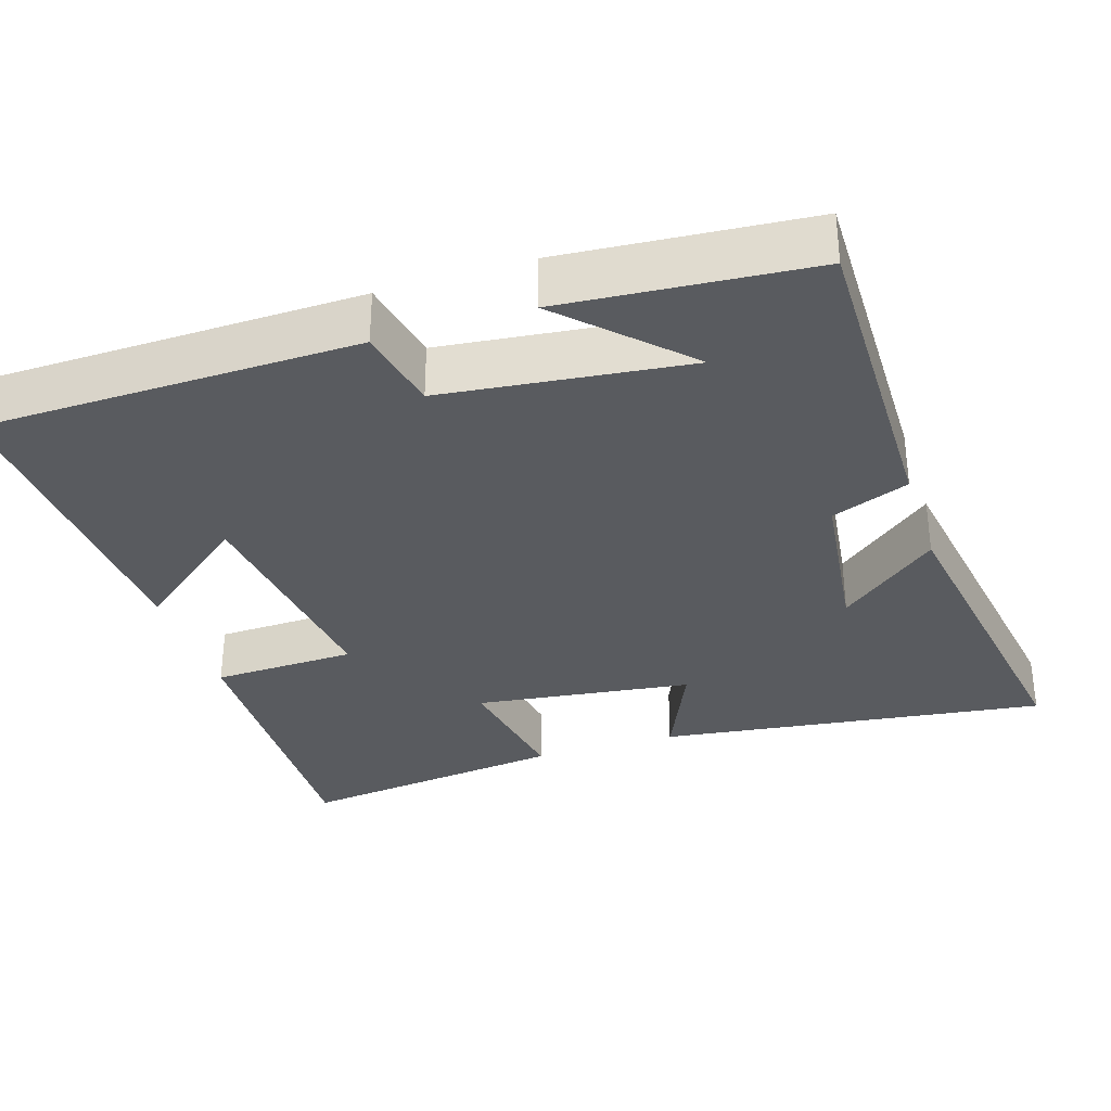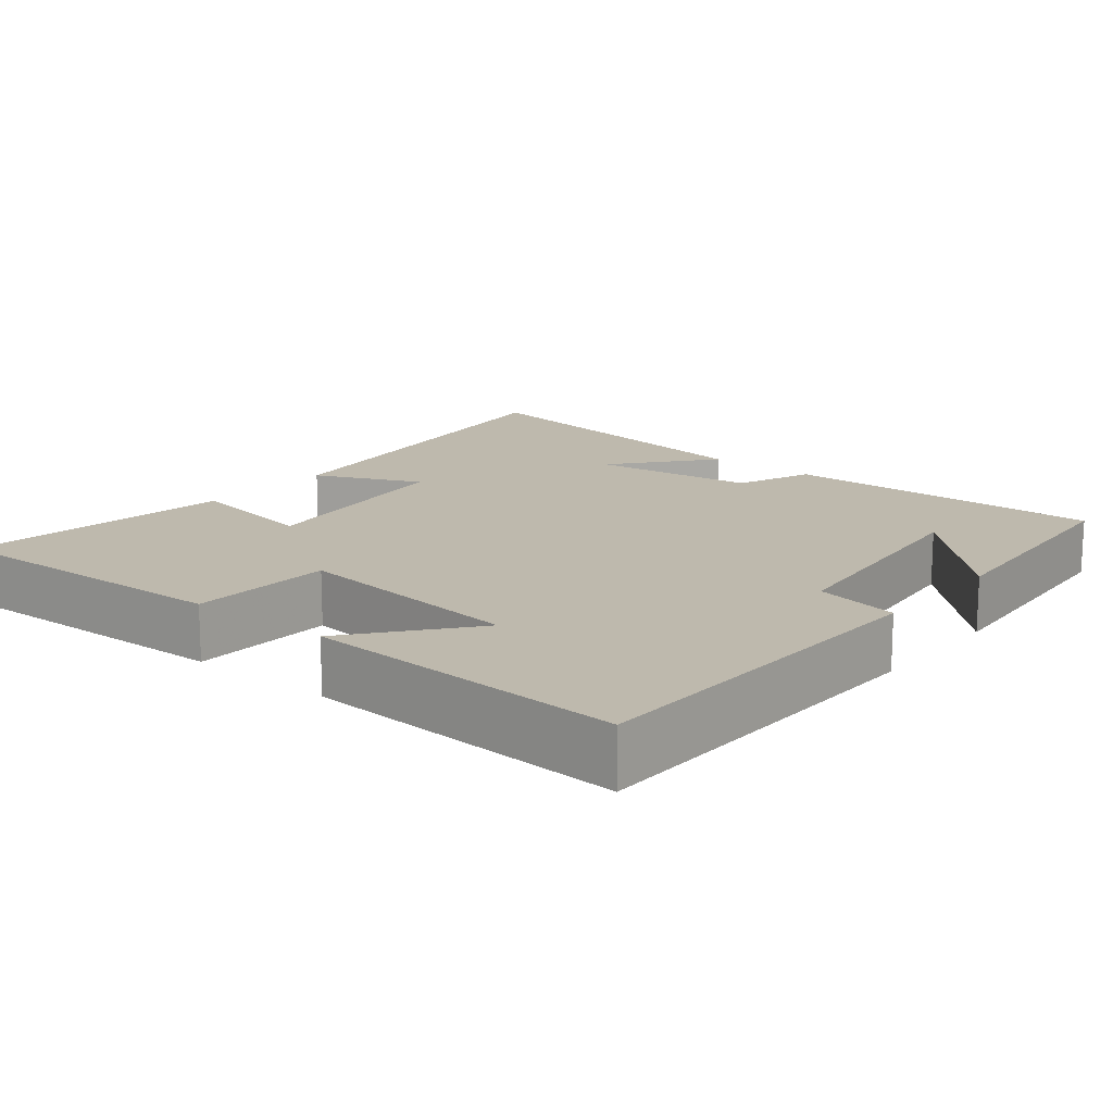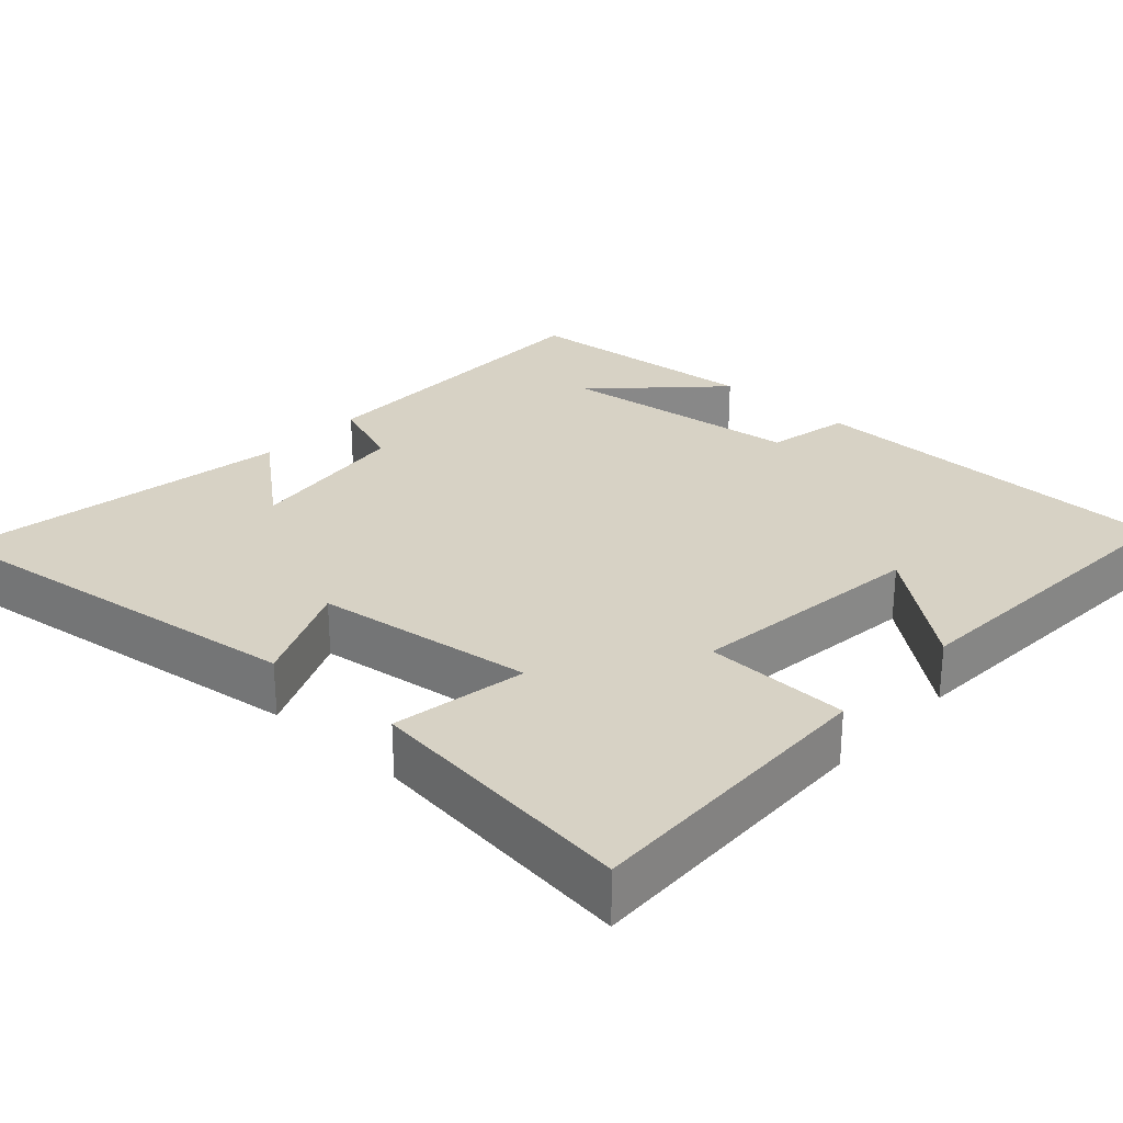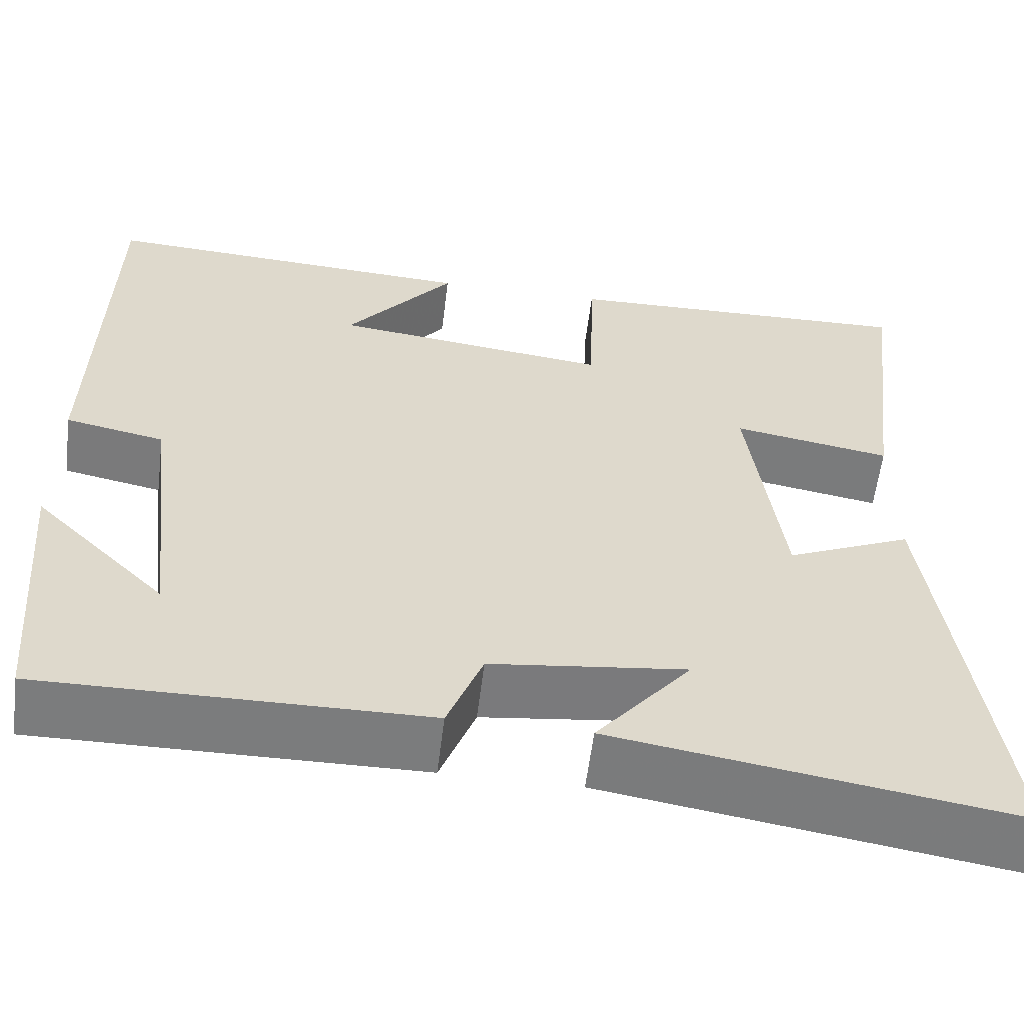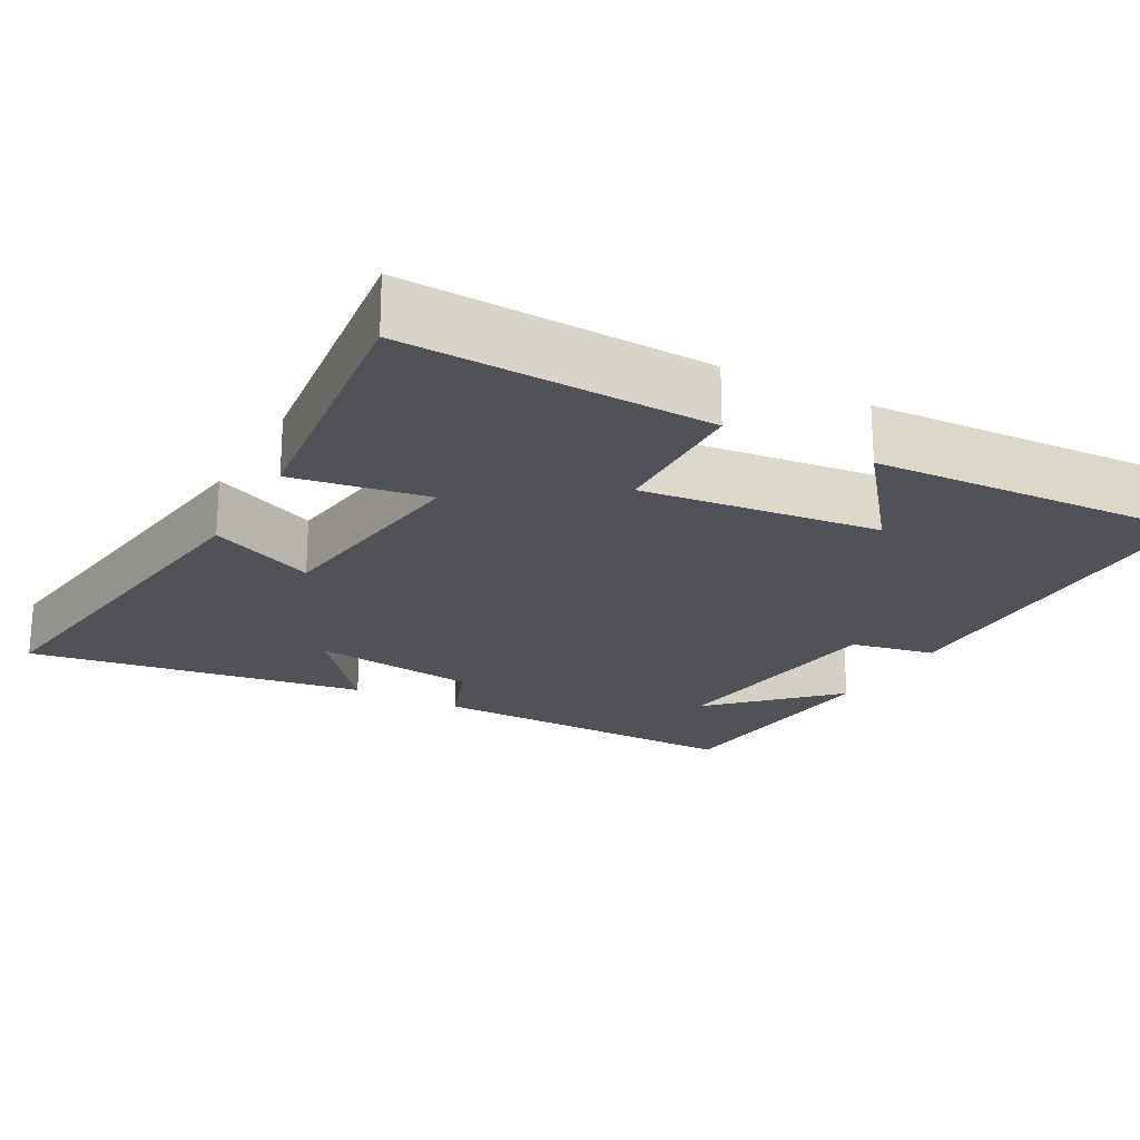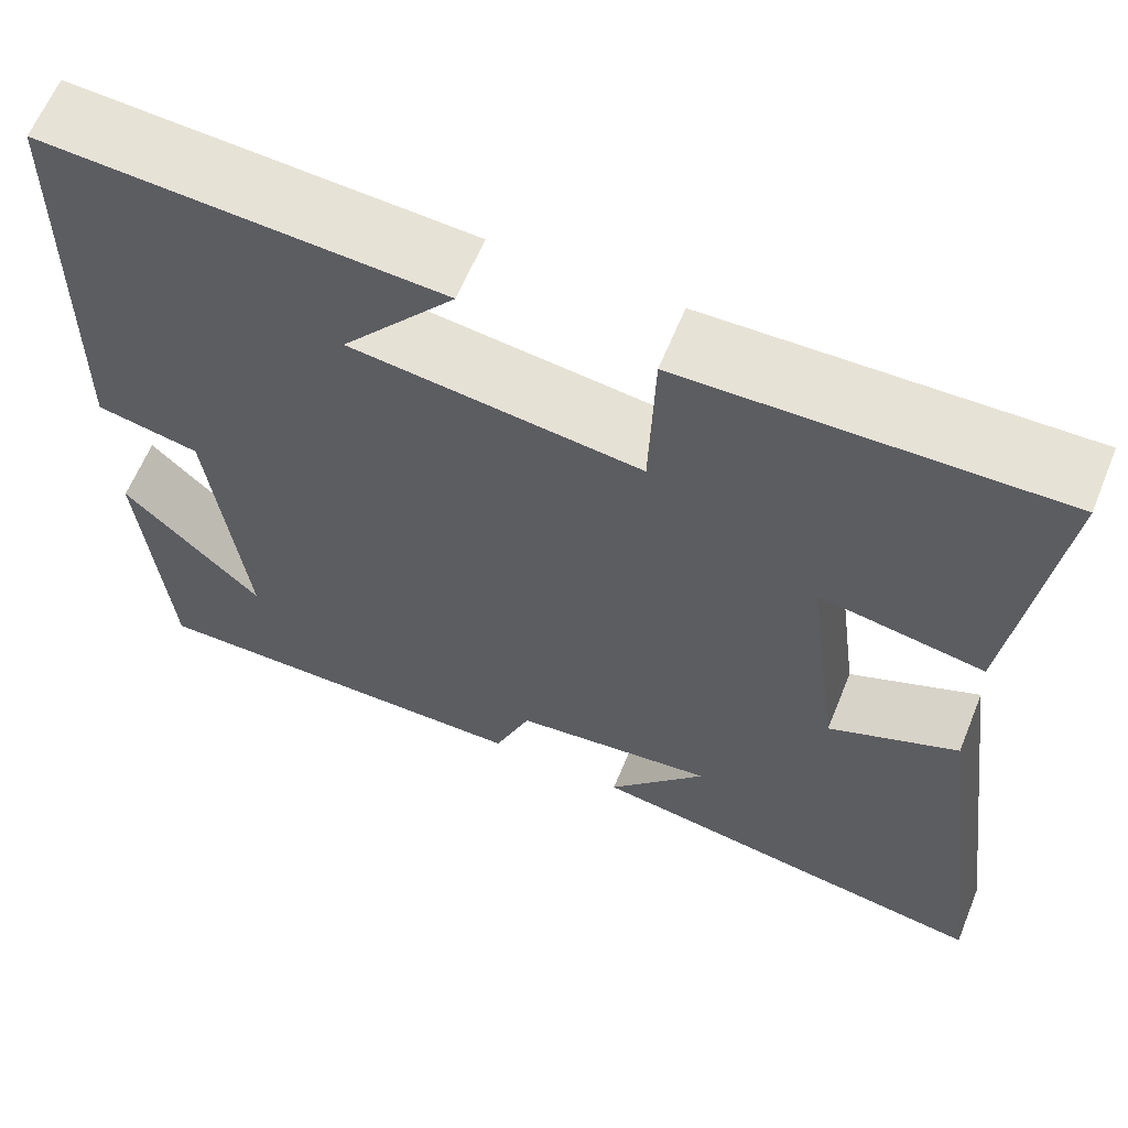
<metadata>
{"format":"obj","ext":"obj","renderer":"f3d","projection":"perspective","resolution":1024,"background":"white","views":[{"elev":-32.7,"azim":107.8,"up":"+Y"},{"elev":15.2,"azim":39.3,"up":"+Y"},{"elev":27.3,"azim":-47.5,"up":"+Y"},{"elev":-58.7,"azim":173.0,"up":"+Z"},{"elev":-21.4,"azim":-29.0,"up":"+Y"},{"elev":62.8,"azim":-157.8,"up":"+Z"}]}
</metadata>
<code>
v -0.569 0.07 -0.572
v -0.5 0.07 -0.05
v -0.358 0.07 -0.113
v -0.32 0.07 0.179
v -0.5 0.07 0.148
v -0.545 0.07 0.512
v -0.14 0.07 0.5
v -0.134 0.07 0.307
v 0.182 0.07 0.345
v 0.058 0.07 0.5
v 0.491 0.07 0.524
v 0.5 0.07 0.022
v 0.387 0.07 -0.001
v 0.349 0.07 -0.327
v 0.5 0.07 -0.176
v 0.473 0.07 -0.505
v 0.039 0.07 -0.5
v -0.001 0.07 -0.396
v -0.223 0.07 -0.368
v -0.115 0.07 -0.5
v -0.569 0 -0.572
v -0.5 0 -0.05
v -0.358 0 -0.113
v -0.32 0 0.179
v -0.5 0 0.148
v -0.545 0 0.512
v -0.14 0 0.5
v -0.134 0 0.307
v 0.182 0 0.345
v 0.058 0 0.5
v 0.491 0 0.524
v 0.5 0 0.022
v 0.387 0 -0.001
v 0.349 0 -0.327
v 0.5 0 -0.176
v 0.473 0 -0.505
v 0.039 0 -0.5
v -0.001 0 -0.396
v -0.223 0 -0.368
v -0.115 0 -0.5
f 19 20 1 2
f 18 19 2 3
f 16 17 18
f 16 18 3 4
f 14 15 16
f 14 16 4
f 13 14 4
f 12 13 4
f 9 10 11 12
f 8 9 12 4
f 6 7 8
f 5 6 8
f 4 5 8
f 22 21 40 39
f 23 22 39 38
f 38 37 36
f 24 23 38 36
f 36 35 34
f 24 36 34
f 24 34 33
f 24 33 32
f 32 31 30 29
f 24 32 29 28
f 28 27 26
f 28 26 25
f 28 25 24
f 1 21 22 2
f 2 22 23 3
f 3 23 24 4
f 4 24 25 5
f 5 25 26 6
f 6 26 27 7
f 7 27 28 8
f 8 28 29 9
f 9 29 30 10
f 10 30 31 11
f 11 31 32 12
f 12 32 33 13
f 13 33 34 14
f 14 34 35 15
f 15 35 36 16
f 16 36 37 17
f 17 37 38 18
f 18 38 39 19
f 19 39 40 20
f 20 40 21 1

</code>
